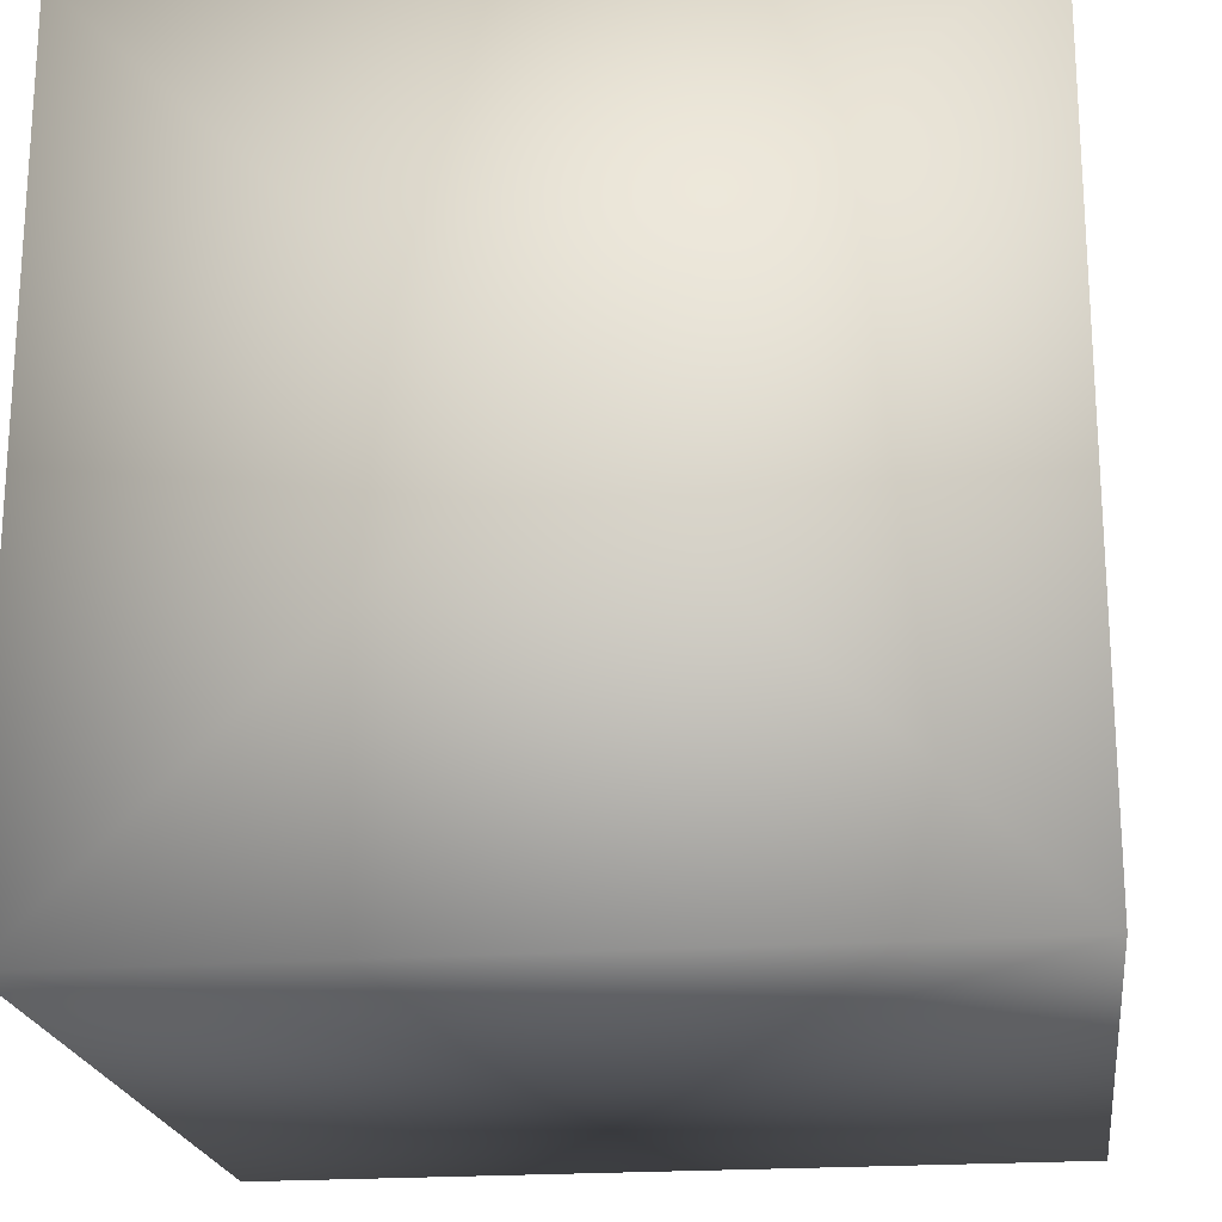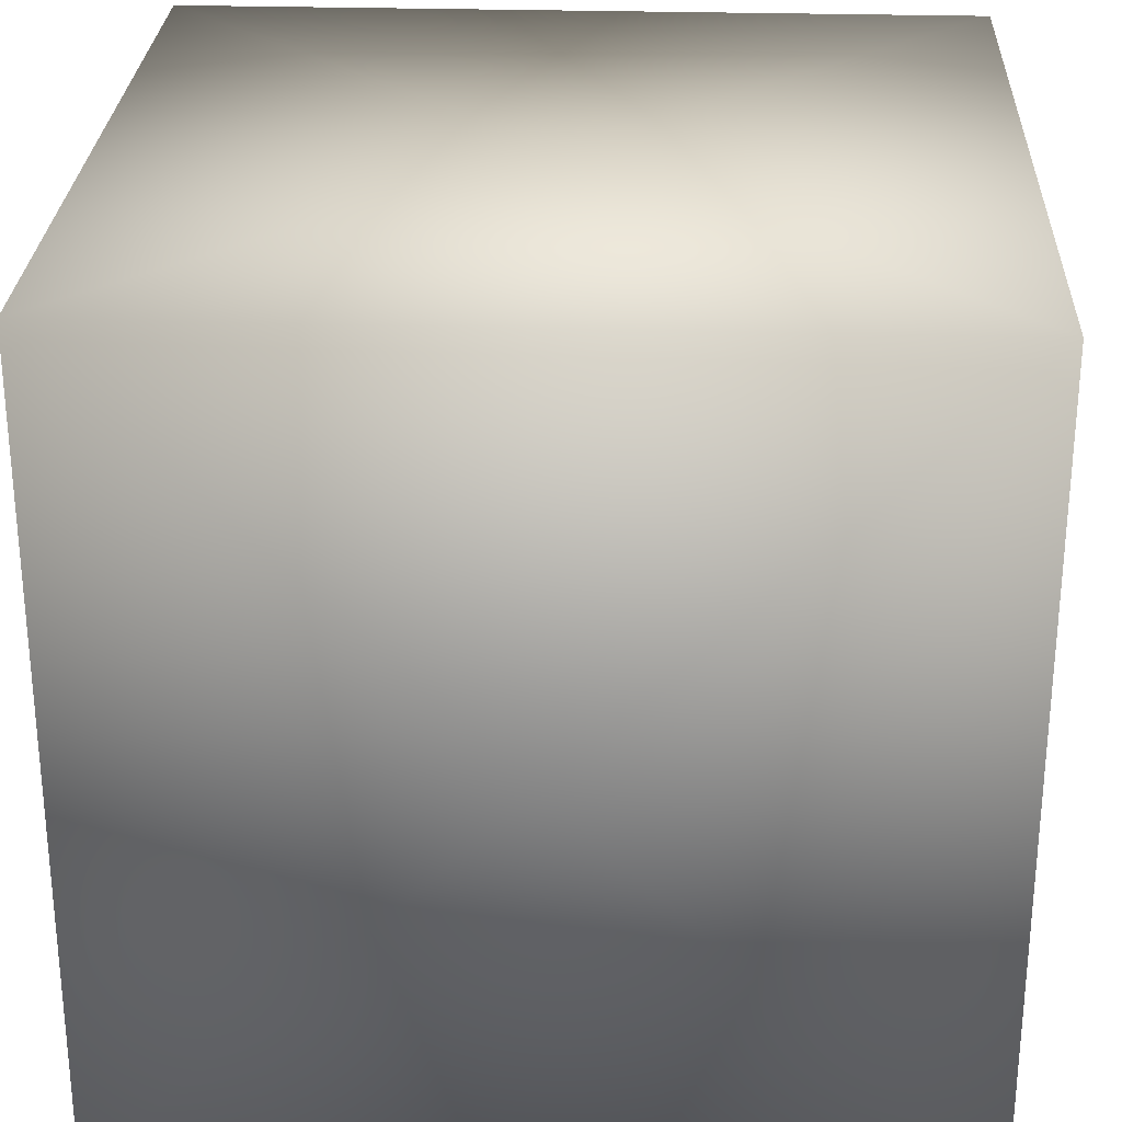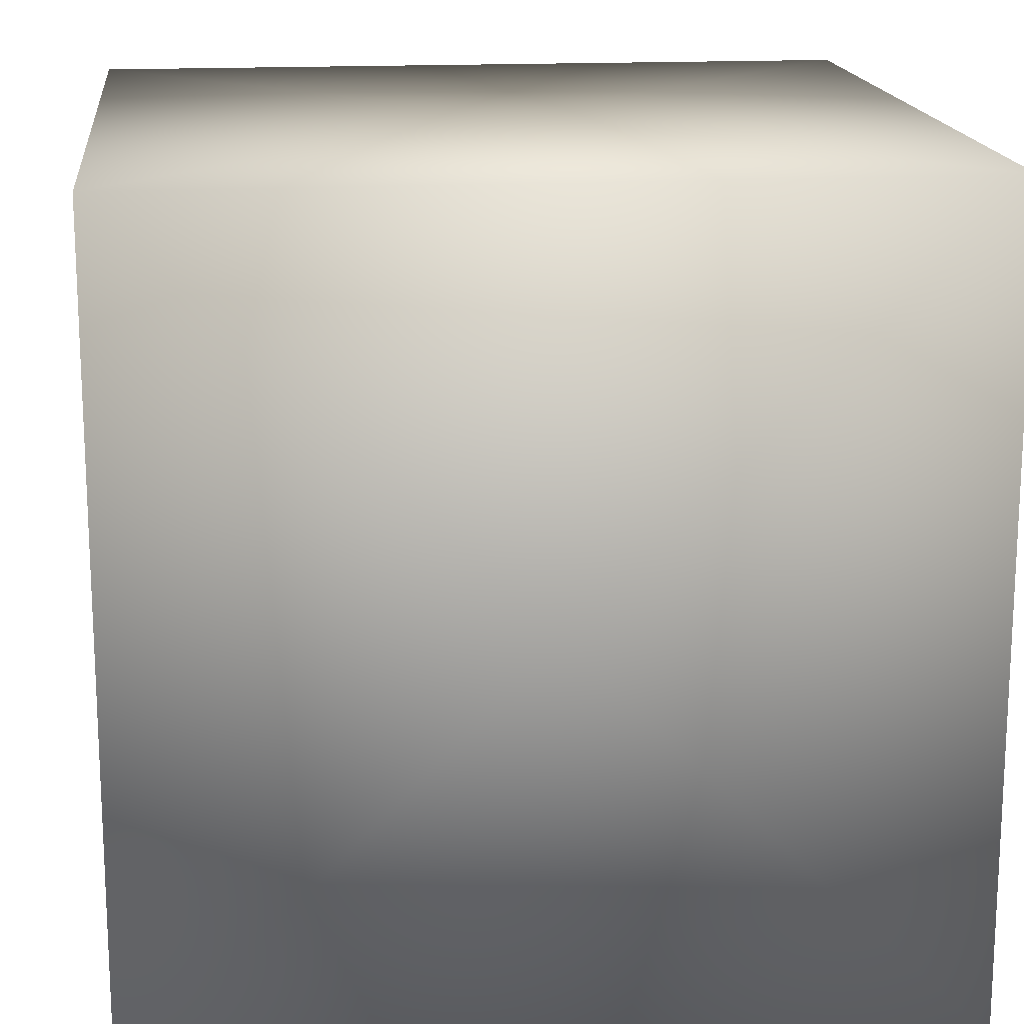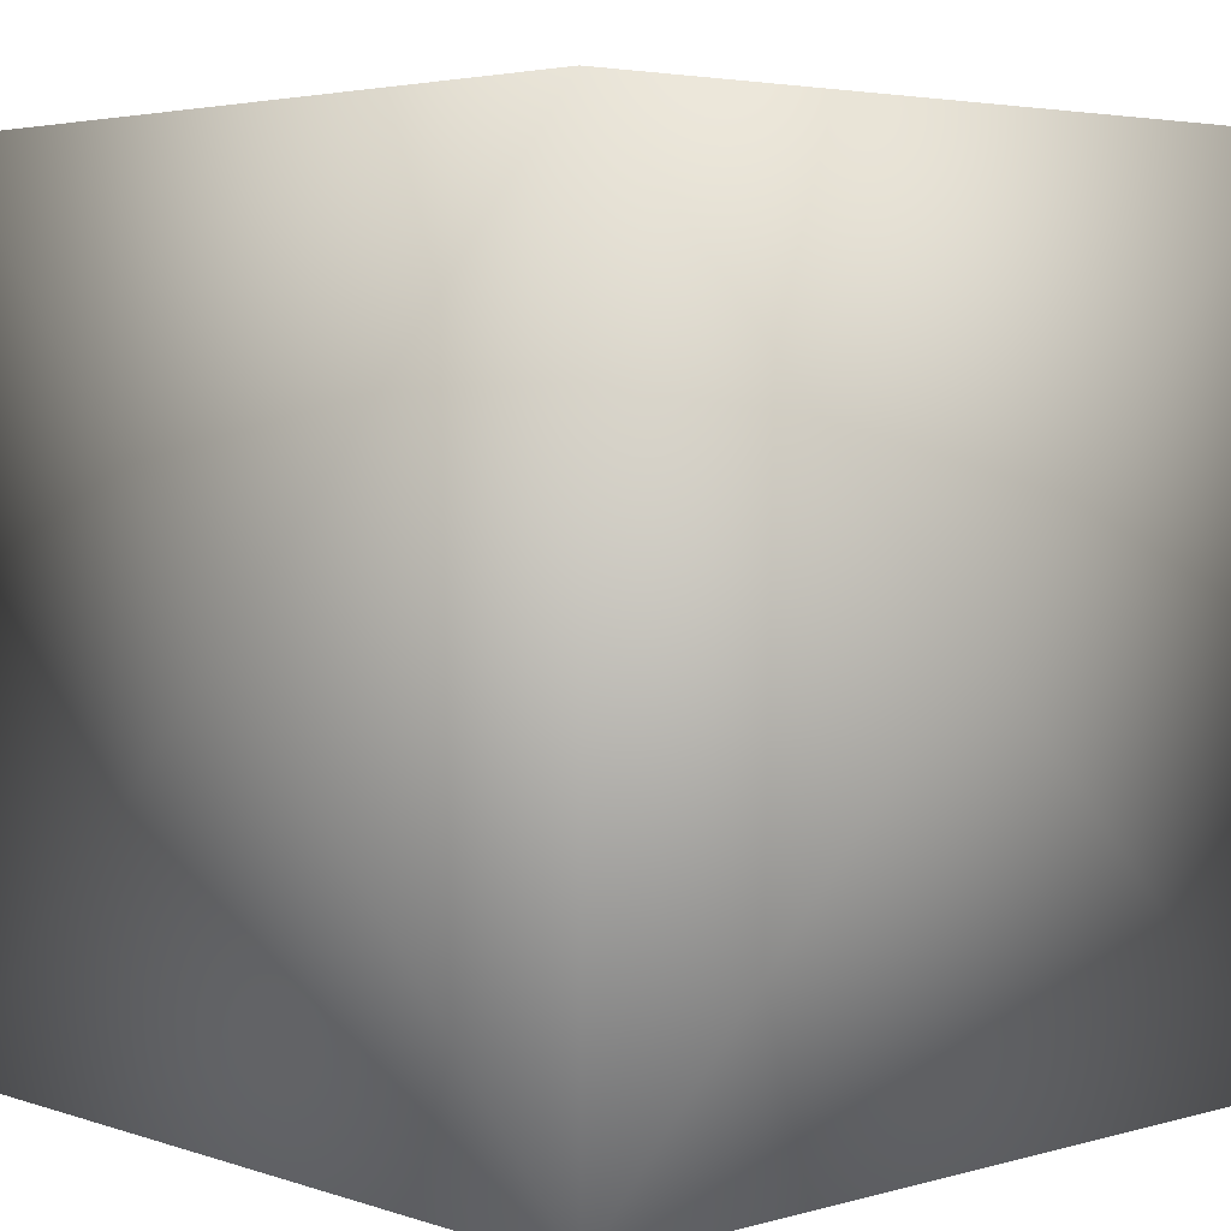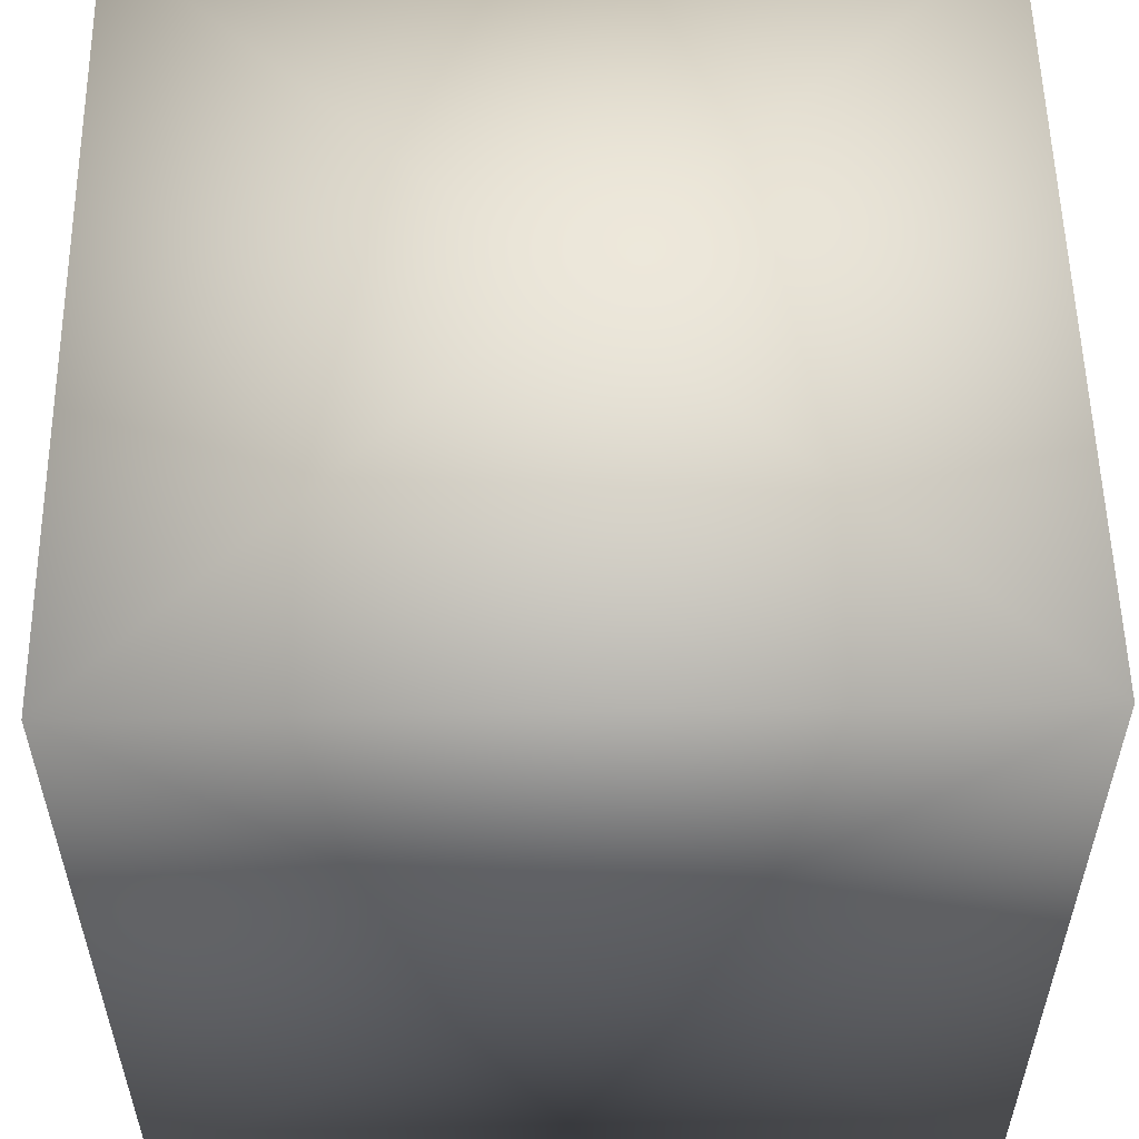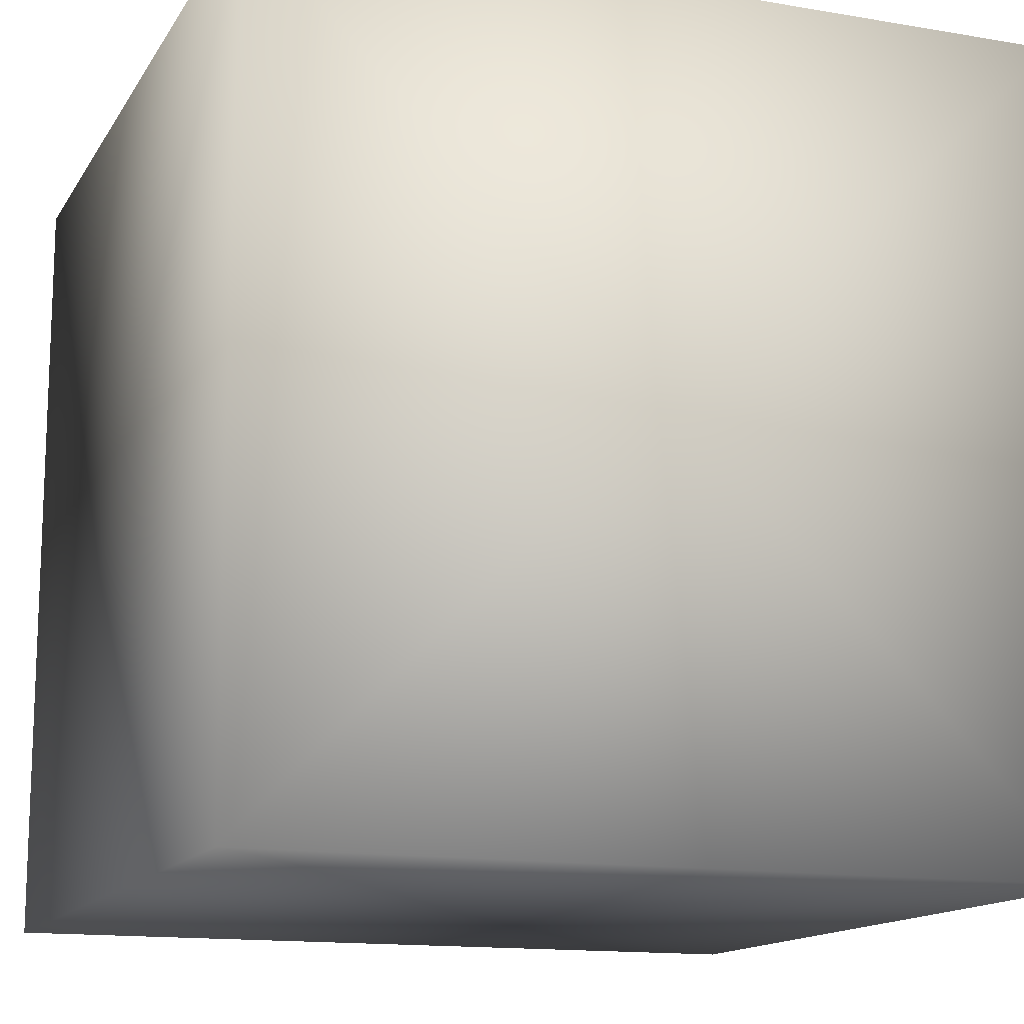
<metadata>
{"format":"obj","ext":"obj","renderer":"f3d","projection":"perspective","resolution":1024,"background":"white","views":[{"elev":-20.7,"azim":7.4,"up":"+Z"},{"elev":27.4,"azim":-87.4,"up":"+Y"},{"elev":16.5,"azim":-96.2,"up":"+Y"},{"elev":4.0,"azim":-42.6,"up":"+Y"},{"elev":55.4,"azim":-1.0,"up":"+Z"},{"elev":-14.1,"azim":69.3,"up":"+Y"}]}
</metadata>
<code>
v 0.5 0.5 -0.5
v 0.5 -0.5 -0.5
v 0.5 0.5 0.5
v 0.5 -0.5 0.5
v -0.5 0.5 -0.5
v -0.5 -0.5 -0.5
v -0.5 0.5 0.5
v -0.5 -0.5 0.5
v 0 0.5 0
v 0 0 0.5
v -0.5 0 0
v 0 -0.5 0
v 0.5 0 0
v 0 0 -0.5
f 1 5 9
f 5 7 9
f 7 3 9
f 3 1 9
f 3 7 10
f 7 8 10
f 8 4 10
f 4 3 10
f 7 5 11
f 5 6 11
f 6 8 11
f 8 7 11
f 6 2 12
f 2 4 12
f 4 8 12
f 8 6 12
f 2 1 13
f 1 3 13
f 3 4 13
f 4 2 13
f 5 1 14
f 1 2 14
f 2 6 14
f 6 5 14

</code>
